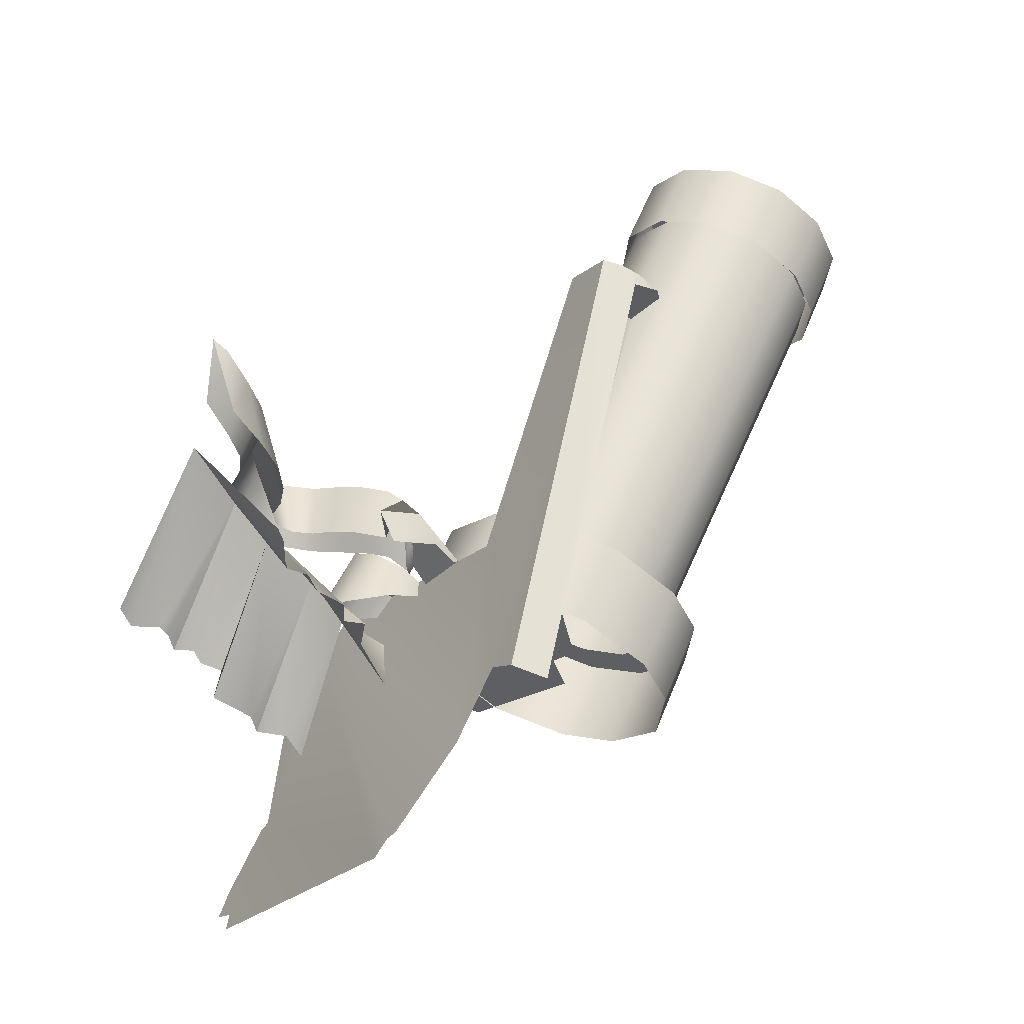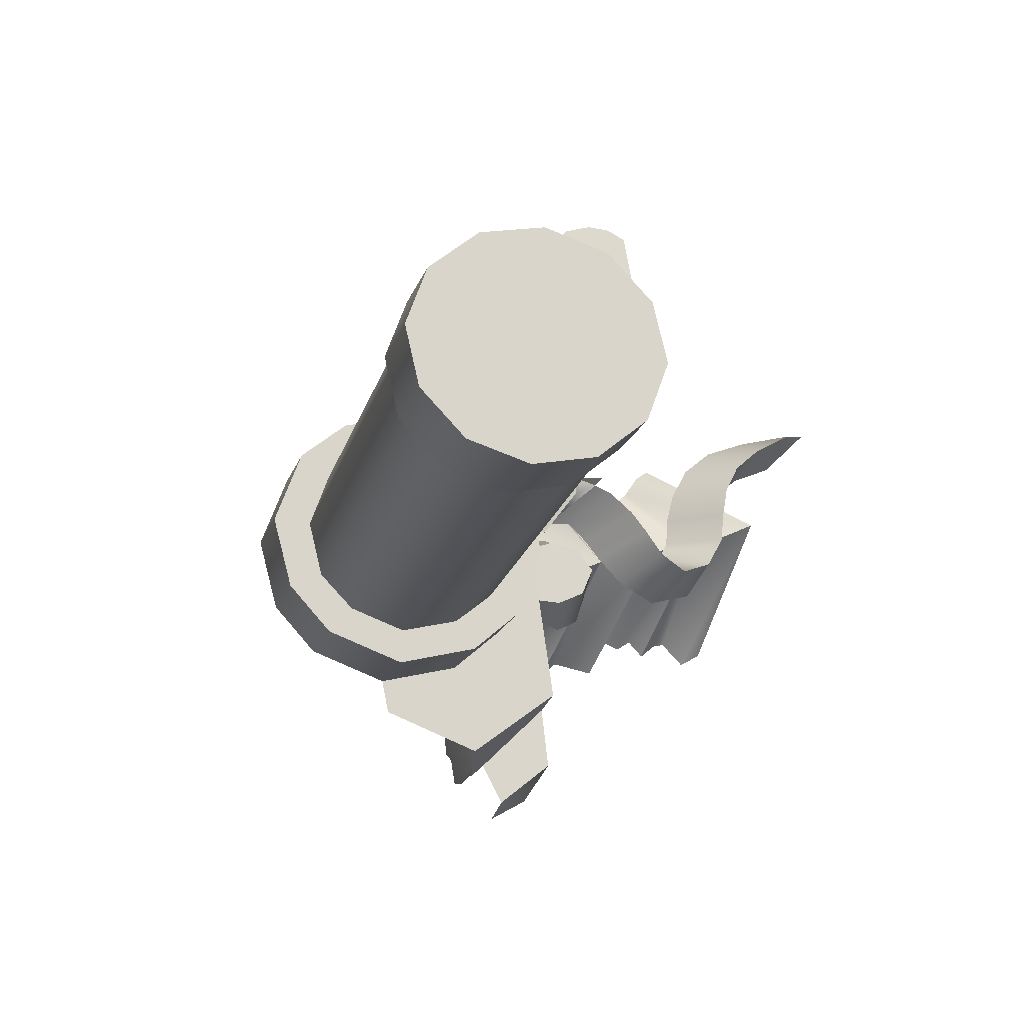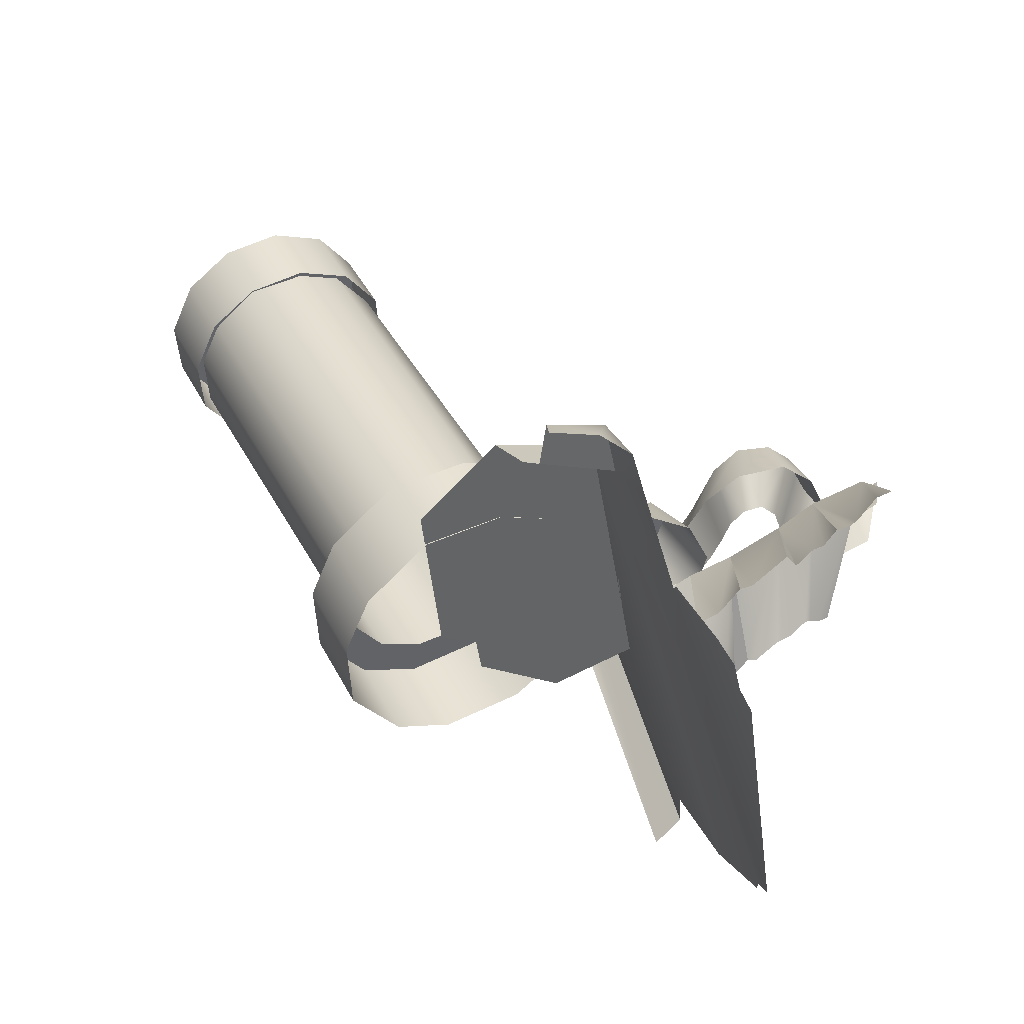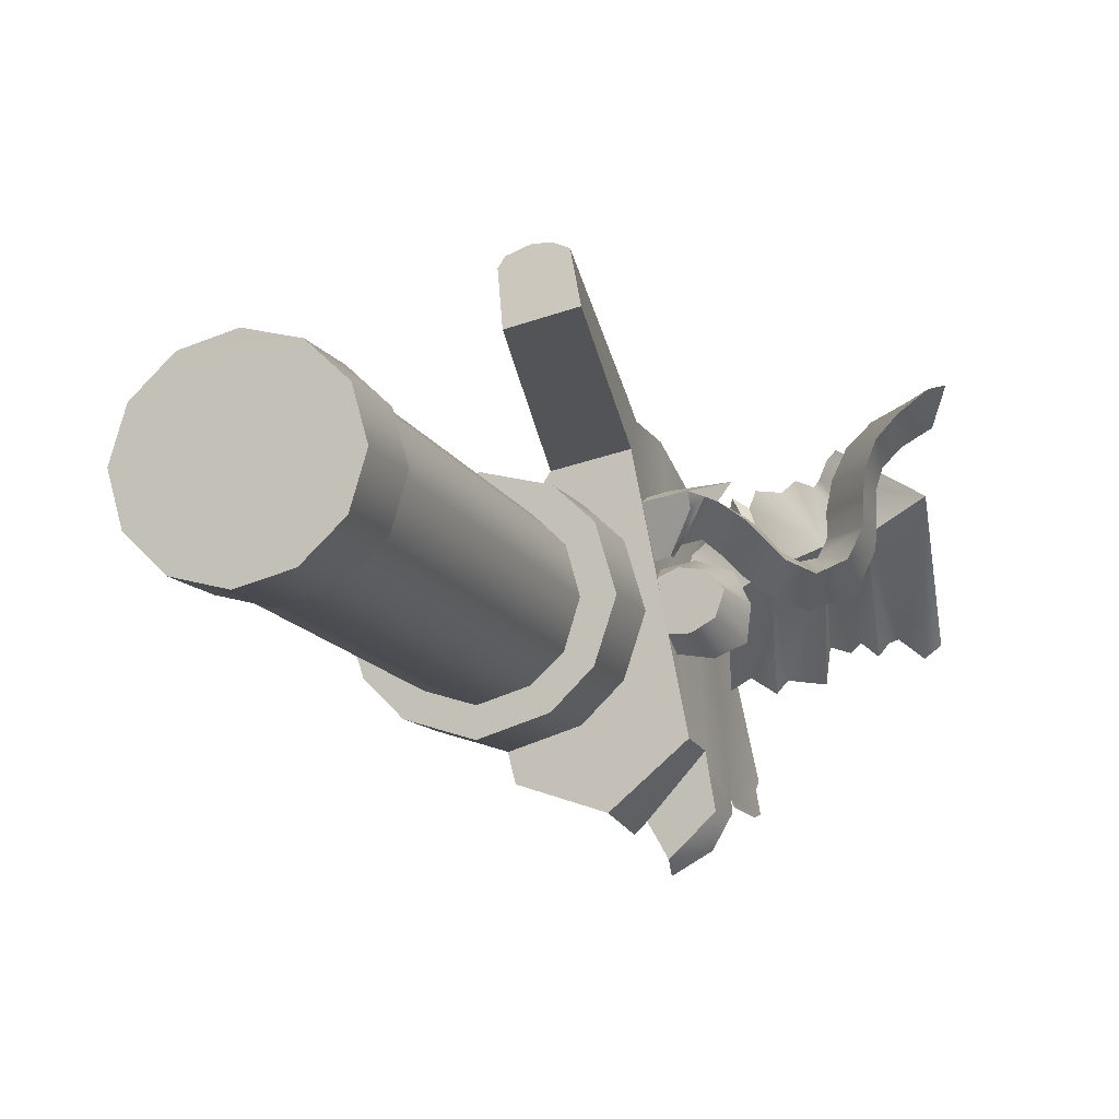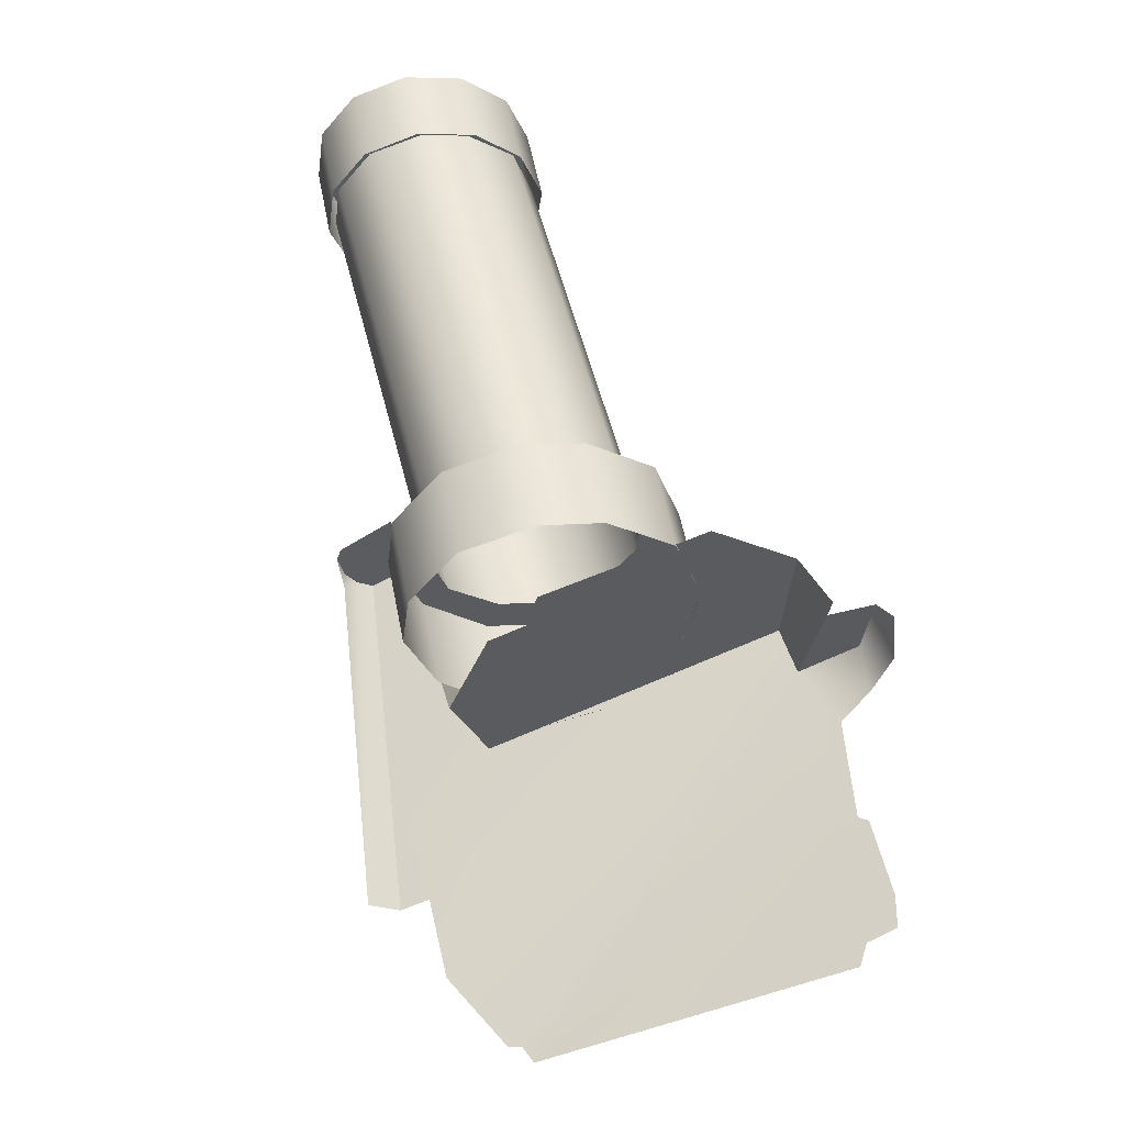
<metadata>
{"format":"obj","ext":"obj","renderer":"f3d","projection":"perspective","resolution":1024,"background":"white","views":[{"elev":-19.3,"azim":159.6,"up":"+Z"},{"elev":-21.6,"azim":-40.0,"up":"+Y"},{"elev":-44.4,"azim":19.3,"up":"+Z"},{"elev":-16.8,"azim":-5.2,"up":"+Y"},{"elev":-59.7,"azim":-53.6,"up":"+Z"}]}
</metadata>
<code>
g mba002_phase1_l_ar
v -2.954 11.31 5.425
v -2.946 11.52 5.539
v -3.106 11.95 6.291
v -3.405 11.86 6.06
v -3.462 12.38 5.665
v -3.566 12.45 5.639
v -4.269 12.58 6.157
v -4.747 12.8 7.882
v -5.169 12.71 7.709
v -4.745 12.5 5.932
v -4.747 12.8 7.882
v -5.198 13.09 7.697
v -5.169 12.71 7.709
v -4.806 13.16 7.858
v -4.905 13.2 7.818
v -5.158 13.15 7.714
v -5.018 13.21 7.771
v -4.974 13.24 7.69
v -5.158 13.15 7.714
v -5.018 13.21 7.771
v -4.905 13.2 7.818
v -4.36 13.33 5.161
v -4.806 13.16 7.858
v -4.176 13.25 5.241
v -4.934 10.57 5.688
v -4.397 10.36 5.918
v -3.937 10.77 6.163
v -5.017 11.74 5.745
v -5.169 11.56 5.66
v -4.269 12.58 6.157
v -4.745 12.5 5.932
v -5.065 11.98 5.741
v -3.743 10.39 5.884
v -3.801 10.76 5.888
v -4.132 10.36 5.677
v -4.009 10.12 5.719
v -4.009 10.12 5.719
v -3.97 10.05 5.567
v -3.724 10.2 5.611
v -3.743 10.39 5.884
v -3.602 10.43 5.639
v -3.801 10.76 5.888
v -3.601 10.64 5.521
v -3.481 10.69 4.806
v -3.555 12.77 4.207
v -3.171 10.96 4.071
v -3.613 12.81 4.312
v -3.207 10.89 4.174
v -3.184 10.71 4.189
v -3.255 10.66 4.354
v -3.454 10.64 4.768
v -3.937 10.77 6.163
v -3.91 13.11 4.812
v -3.637 12.88 4.335
v -4.269 12.58 6.157
v -4.127 13.08 5.267
v -4.747 12.8 7.882
v -4.806 13.16 7.858
v -4.176 13.25 5.241
v -4.397 10.36 5.918
v -4.204 10.28 5.639
v -4.132 10.36 5.677
v -3.801 10.76 5.888
v -3.937 10.77 6.163
v -4.117 11.76 6.159
v -4.055 11.41 6.159
v -3.928 11.4 6.222
v -4 11.81 6.222
v -3.79 11.48 6.299
v -3.838 11.78 6.301
v -3.737 11.65 6.341
v -3.928 11.4 6.222
v -4.055 11.41 6.159
v -3.986 11.32 6.04
v -3.751 11.31 5.999
v -3.79 11.48 6.299
v -3.542 11.43 5.95
v -3.737 11.65 6.341
v -3.507 11.68 5.923
v -3.838 11.78 6.301
v -3.615 11.87 5.948
v -4 11.81 6.222
v -3.859 11.92 5.999
v -4.117 11.76 6.159
v -4.08 11.85 6.04
v -2.946 11.52 5.539
v -2.827 11.47 5.587
v -3.106 11.95 6.291
v -2.88 11.98 6.453
v -2.769 11.52 5.647
v -2.667 11.43 5.665
v -3.179 11.35 5.313
v -2.954 11.31 5.425
v -3.106 11.95 6.291
v -3.405 11.86 6.06
v -3.238 11.28 5.24
v -3.397 11.39 5.2
v -3.238 11.28 5.24
v -3.405 11.86 6.06
v -3.636 11.74 5.865
v -3.511 11.33 5.098
v -2.667 11.43 5.665
v -2.613 11.5 5.734
v -2.88 11.98 6.453
v -2.559 11.51 5.773
v -2.578 12.15 6.712
v -2.407 11.39 5.801
v -2.321 11.45 5.886
v -2.578 12.15 6.712
v -2.983 12.64 6.09
v -3.029 12.59 6.038
v -3.067 12.48 5.959
v -2.88 11.98 6.453
v -3.094 12.44 5.924
v -3.106 11.95 6.291
v -3.202 12.5 5.885
v -3.279 12.44 5.809
v -3.431 12.47 5.733
v -3.462 12.38 5.665
v -3.405 11.86 6.06
v -3.405 11.86 6.06
v -3.566 12.45 5.639
v -3.586 12.31 5.555
v -3.788 12.15 5.366
v -3.636 11.74 5.865
v -3.903 11.74 5.736
v -4.209 12.24 6.16
v -4.052 12.29 6.233
v -4.169 12.28 6.135
v -3.963 12.23 6.438
v -3.763 12.35 6.201
v -3.691 12.31 6.4
v -2.556 12.52 6.855
v -2.548 12.67 7.195
v -2.636 12.66 7.134
v -2.707 12.45 6.702
v -2.791 12.55 7.002
v -2.809 12.35 6.614
v -2.908 12.42 6.918
v -2.968 12.26 6.871
v -2.847 12.22 6.574
v -2.983 12.09 6.845
v -2.843 12.05 6.556
v -2.986 11.91 6.824
v -2.851 11.86 6.528
v -3.072 11.72 6.778
v -2.968 11.6 6.454
v -3.23 11.52 6.375
v -3.252 11.64 6.73
v -3.469 11.61 6.332
v -3.434 11.73 6.699
v -3.629 11.75 6.3
v -3.552 11.87 6.679
v -3.737 11.88 6.268
v -3.656 11.99 6.654
v -3.847 11.99 6.223
v -3.801 12.11 6.603
v -3.875 12.16 6.536
v -3.968 11.97 6.155
v -4.209 12.24 6.16
v -3.946 12.12 6.417
v -3.963 12.23 6.438
v -4.131 11.88 6.104
v -4.041 11.89 6.213
v -3.875 12.16 6.536
v -3.756 12.22 6.264
v -3.691 12.31 6.4
v -3.963 12.23 6.438
v -3.875 12.16 6.536
v -3.801 12.11 6.603
v -3.756 12.22 6.264
v -3.574 12.09 6.321
v -3.656 11.99 6.654
v -3.474 11.99 6.341
v -3.552 11.87 6.679
v -3.39 11.88 6.354
v -3.434 11.73 6.699
v -3.283 11.82 6.372
v -3.252 11.64 6.73
v -3.176 11.84 6.397
v -3.072 11.72 6.778
v -2.986 11.91 6.824
v -3.12 11.96 6.422
v -2.983 12.09 6.845
v -3.123 12.12 6.436
v -2.968 12.26 6.871
v -3.09 12.31 6.465
v -2.908 12.42 6.918
v -3.007 12.5 6.514
v -2.864 12.64 6.597
v -2.791 12.55 7.002
v -2.671 12.73 6.741
v -2.636 12.66 7.134
v -2.548 12.67 7.195
v -3.963 12.23 6.438
v -3.946 12.12 6.417
v -3.875 12.16 6.536
v -3.968 11.97 6.155
v -4.041 11.89 6.213
v -4.014 11.89 6.164
v -5.207 12.16 6.298
v -4.783 12.22 6.501
v -5.207 12.35 6.314
v -4.893 12.05 6.434
v -4.541 11.97 6.592
v -4.706 11.85 6.504
v -4.416 11.52 6.611
v -4.621 11.53 6.516
v -4.541 11.11 6.517
v -4.71 11.21 6.446
v -4.975 10.77 5.677
v -4.783 10.86 6.381
v -5.207 10.73 6.172
v -4.551 10.9 5.887
v -4.541 11.11 6.517
v -4.309 11.15 6.022
v -4.541 11.11 6.517
v -4.309 11.15 6.022
v -4.185 11.56 6.116
v -4.416 11.52 6.611
v -4.541 11.97 6.592
v -4.309 12.01 6.097
v -4.783 12.22 6.501
v -4.551 12.26 6.006
v -4.975 12.39 5.819
v -5.207 12.35 6.314
v -4.541 11.11 6.517
v -4.71 11.21 6.446
v -4.901 11.03 6.341
v -4.783 10.86 6.381
v -5.207 10.94 6.19
v -5.207 10.73 6.172
v -5.63 12.25 6.107
v -5.207 12.16 6.298
v -5.207 12.35 6.314
v -5.52 12.07 6.143
v -5.873 12.02 5.973
v -5.708 11.89 6.039
v -5.997 11.58 5.877
v -5.792 11.57 5.972
v -5.873 11.16 5.898
v -5.703 11.25 5.985
v -4.975 10.77 5.677
v -5.207 10.73 6.172
v -5.63 10.89 5.988
v -5.399 10.94 5.493
v -5.873 11.16 5.898
v -5.641 11.21 5.403
v -5.873 11.16 5.898
v -5.766 11.63 5.382
v -5.641 11.21 5.403
v -5.997 11.58 5.877
v -5.873 12.02 5.973
v -5.641 12.06 5.478
v -5.63 12.25 6.107
v -5.399 12.3 5.612
v -4.975 12.39 5.819
v -5.207 12.35 6.314
v -5.873 11.16 5.898
v -5.512 11.05 6.057
v -5.703 11.25 5.985
v -5.63 10.89 5.988
v -5.207 10.94 6.19
v -5.207 10.73 6.172
v -6.562 12.11 9.137
v -6.034 12.05 8.827
v -6.351 12.15 8.688
v -6.245 12.01 9.277
v -5.799 11.8 8.916
v -6.009 11.76 9.365
v -5.711 11.47 8.928
v -5.921 11.43 9.377
v -5.799 11.14 8.858
v -6.009 11.1 9.307
v -6.245 10.87 9.177
v -6.562 10.8 9.023
v -6.351 10.84 8.573
v -6.034 10.91 8.728
v -6.009 11.1 9.307
v -6.245 10.87 9.177
v -6.034 10.91 8.728
v -5.799 11.14 8.858
v -4.893 12.05 6.434
v -5.207 12.16 6.298
v -6.37 12.1 8.724
v -6.056 11.99 8.861
v -4.706 11.85 6.504
v -4.893 12.05 6.434
v -6.056 11.99 8.861
v -5.869 11.79 8.931
v -4.621 11.53 6.516
v -5.782 11.46 8.944
v -4.71 11.21 6.446
v -5.874 11.15 8.873
v -4.71 11.21 6.446
v -5.874 11.15 8.873
v -6.065 10.96 8.768
v -4.901 11.03 6.341
v -5.207 10.94 6.19
v -6.37 10.88 8.617
v -6.562 10.8 9.023
v -6.245 10.87 9.177
v -6.878 10.9 8.883
v -7.113 11.15 8.794
v -6.009 11.1 9.307
v -7.202 11.48 8.782
v -5.921 11.43 9.377
v -6.009 11.76 9.365
v -7.113 11.8 8.852
v -6.245 12.01 9.277
v -6.878 12.03 8.982
v -6.562 12.11 9.137
v -6.562 12.11 9.137
v -6.351 12.15 8.688
v -6.668 12.07 8.533
v -6.878 12.03 8.982
v -6.903 11.84 8.403
v -7.113 11.8 8.852
v -6.992 11.52 8.333
v -7.202 11.48 8.782
v -6.903 11.18 8.345
v -7.113 11.15 8.794
v -6.878 10.9 8.883
v -6.668 10.94 8.434
v -6.351 10.84 8.573
v -6.562 10.8 9.023
v -7.113 11.15 8.794
v -6.903 11.18 8.345
v -6.668 10.94 8.434
v -6.878 10.9 8.883
v -6.37 12.1 8.724
v -5.207 12.16 6.298
v -5.52 12.07 6.143
v -6.684 12.01 8.57
v -6.684 12.01 8.57
v -5.52 12.07 6.143
v -5.708 11.89 6.039
v -6.871 11.83 8.466
v -5.792 11.57 5.972
v -6.958 11.51 8.397
v -5.703 11.25 5.985
v -6.866 11.19 8.412
v -5.703 11.25 5.985
v -6.676 10.99 8.484
v -6.866 11.19 8.412
v -5.512 11.05 6.057
v -5.207 10.94 6.19
v -6.37 10.88 8.617
g mba002_phase1_l_ar_0
f 3 2 1
f 6 5 4
f 9 8 7
f 10 9 7
f 13 12 11
f 12 14 11
f 15 14 12
f 16 15 12
f 16 17 15
f 20 19 18
f 20 18 21
f 18 22 21
f 23 21 22
f 24 23 22
f 27 26 25
f 27 25 28
f 25 29 28
f 27 28 30
f 31 30 28
f 32 31 28
f 35 34 33
f 36 35 33
f 39 38 37
f 40 39 37
f 40 41 39
f 41 40 42
f 43 41 42
f 44 43 42
f 42 45 44
f 45 46 44
f 42 47 45
f 46 48 44
f 48 49 44
f 49 50 44
f 50 51 44
f 47 42 52
f 52 53 47
f 53 54 47
f 52 55 53
f 55 56 53
f 56 55 57
f 57 58 56
f 58 59 56
f 62 61 60
f 60 63 62
f 60 64 63
f 67 66 65
f 68 67 65
f 69 67 68
f 70 69 68
f 70 71 69
f 74 73 72
f 75 74 72
f 75 72 76
f 77 75 76
f 77 76 78
f 79 77 78
f 79 78 80
f 81 79 80
f 81 80 82
f 83 81 82
f 83 82 84
f 85 83 84
f 88 87 86
f 88 89 87
f 89 90 87
f 89 91 90
f 94 93 92
f 95 94 92
f 95 92 96
f 99 98 97
f 99 97 100
f 97 101 100
f 104 103 102
f 105 103 104
f 106 105 104
f 106 107 105
f 106 108 107
f 111 110 109
f 112 111 109
f 113 112 109
f 114 112 113
f 114 113 115
f 116 114 115
f 117 116 115
f 118 117 115
f 119 118 115
f 120 119 115
f 123 122 121
f 123 121 124
f 121 125 124
f 126 124 125
f 129 128 127
f 128 130 127
f 128 131 130
f 131 132 130
f 135 134 133
f 135 133 136
f 137 135 136
f 137 136 138
f 139 137 138
f 139 138 140
f 138 141 140
f 140 141 142
f 141 143 142
f 142 143 144
f 143 145 144
f 144 145 146
f 145 147 146
f 146 147 148
f 149 146 148
f 149 148 150
f 151 149 150
f 151 150 152
f 153 151 152
f 153 152 154
f 155 153 154
f 155 154 156
f 157 155 156
f 157 156 158
f 156 159 158
f 162 161 160
f 161 163 160
f 161 164 163
f 167 166 165
f 168 167 165
f 171 170 169
f 171 172 170
f 172 173 170
f 172 174 173
f 174 175 173
f 174 176 175
f 176 177 175
f 176 178 177
f 178 179 177
f 178 180 179
f 180 181 179
f 181 180 182
f 180 183 182
f 182 183 184
f 183 185 184
f 184 185 186
f 185 187 186
f 186 187 188
f 187 189 188
f 189 190 188
f 190 191 188
f 190 192 191
f 192 193 191
f 193 192 194
f 197 196 195
f 197 198 196
f 198 199 196
f 198 200 199
f 203 202 201
f 202 204 201
f 202 205 204
f 205 206 204
f 206 205 207
f 208 206 207
f 208 207 209
f 210 208 209
f 213 212 211
f 212 214 211
f 214 212 215
f 216 214 215
f 219 218 217
f 220 219 217
f 219 220 221
f 222 219 221
f 222 221 223
f 224 222 223
f 225 224 223
f 226 225 223
f 229 228 227
f 230 229 227
f 231 229 230
f 232 231 230
f 235 234 233
f 234 236 233
f 233 236 237
f 236 238 237
f 239 237 238
f 240 239 238
f 241 239 240
f 242 241 240
f 245 244 243
f 246 245 243
f 247 245 246
f 248 247 246
f 251 250 249
f 250 252 249
f 253 252 250
f 254 253 250
f 255 253 254
f 256 255 254
f 256 257 255
f 257 258 255
f 261 260 259
f 260 262 259
f 260 263 262
f 263 264 262
f 267 266 265
f 266 268 265
f 266 269 268
f 269 270 268
f 269 271 270
f 271 272 270
f 271 273 272
f 273 274 272
f 277 276 275
f 278 277 275
f 281 280 279
f 282 281 279
f 285 284 283
f 286 285 283
f 289 288 287
f 290 289 287
f 290 287 291
f 292 290 291
f 292 291 293
f 294 292 293
f 297 296 295
f 298 297 295
f 297 298 299
f 300 297 299
f 303 302 301
f 303 304 302
f 304 305 302
f 304 306 305
f 306 307 305
f 308 307 306
f 309 308 306
f 310 308 309
f 311 310 309
f 312 310 311
f 315 314 313
f 316 315 313
f 317 315 316
f 318 317 316
f 319 317 318
f 320 319 318
f 321 319 320
f 322 321 320
f 325 324 323
f 326 325 323
f 329 328 327
f 330 329 327
f 333 332 331
f 334 333 331
f 337 336 335
f 338 337 335
f 339 337 338
f 340 339 338
f 341 339 340
f 342 341 340
f 345 344 343
f 344 346 343
f 347 346 344
f 348 347 344

</code>
